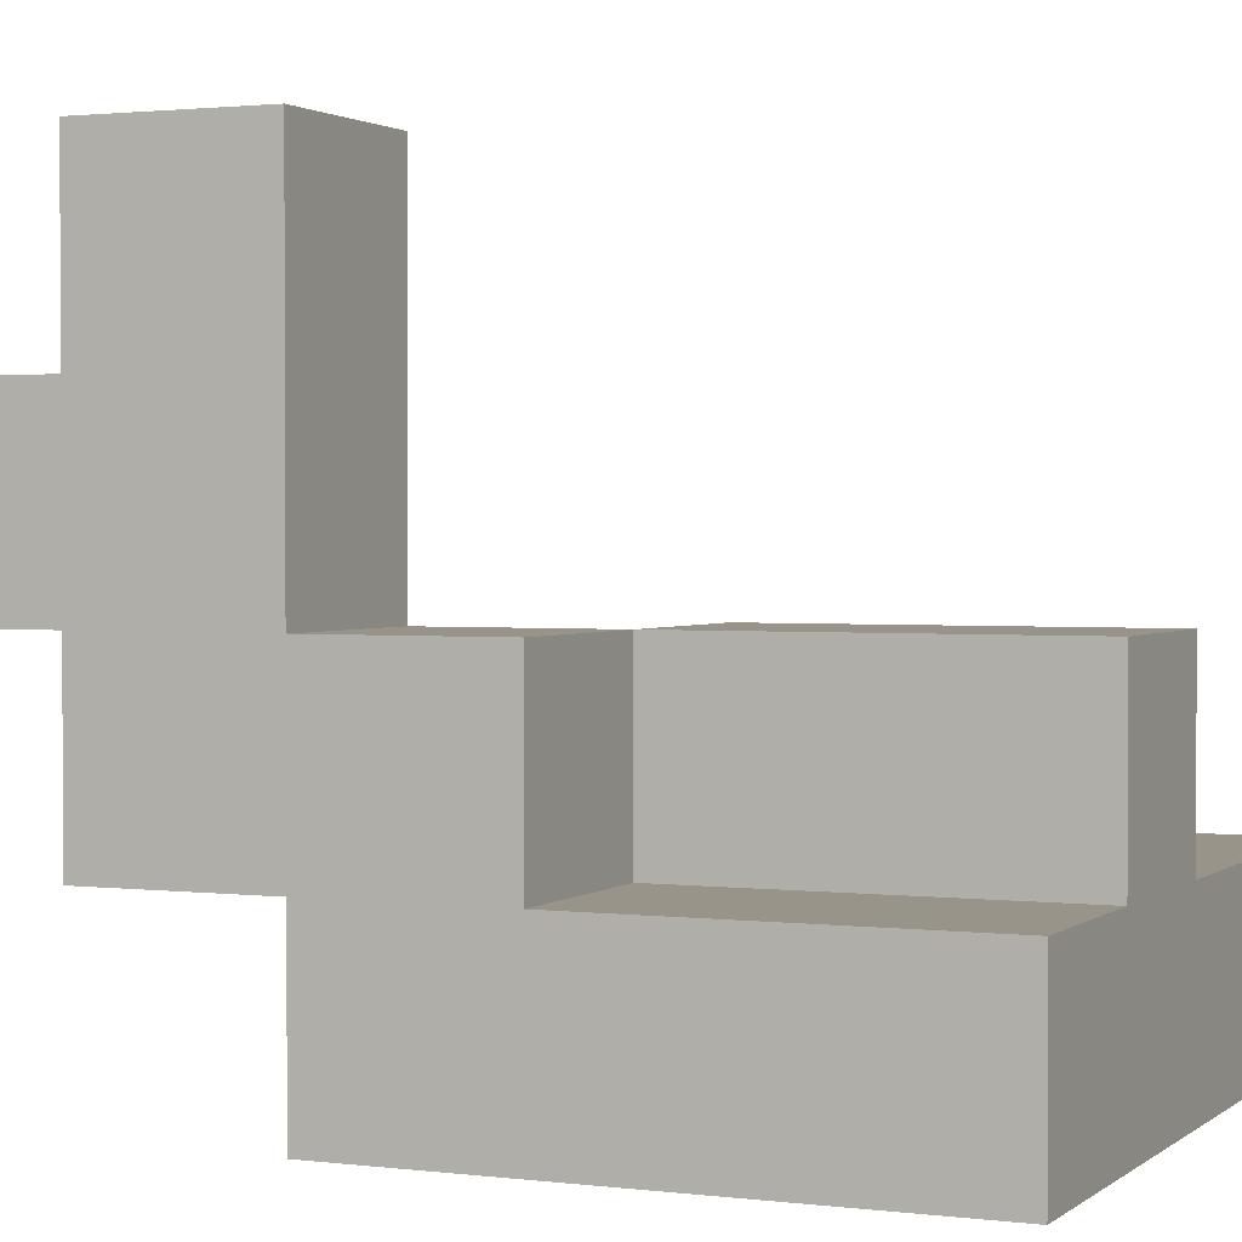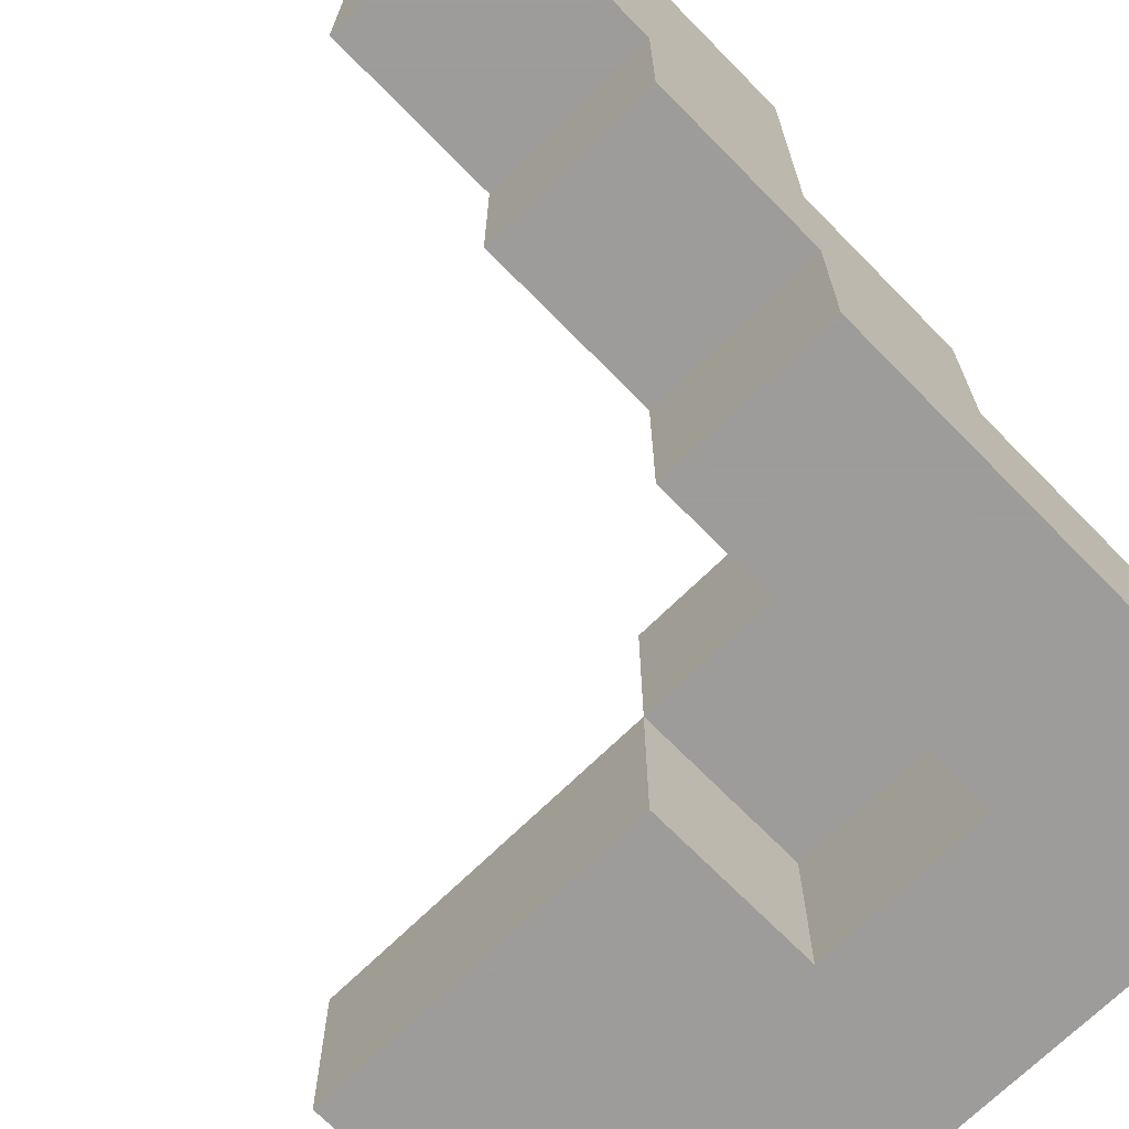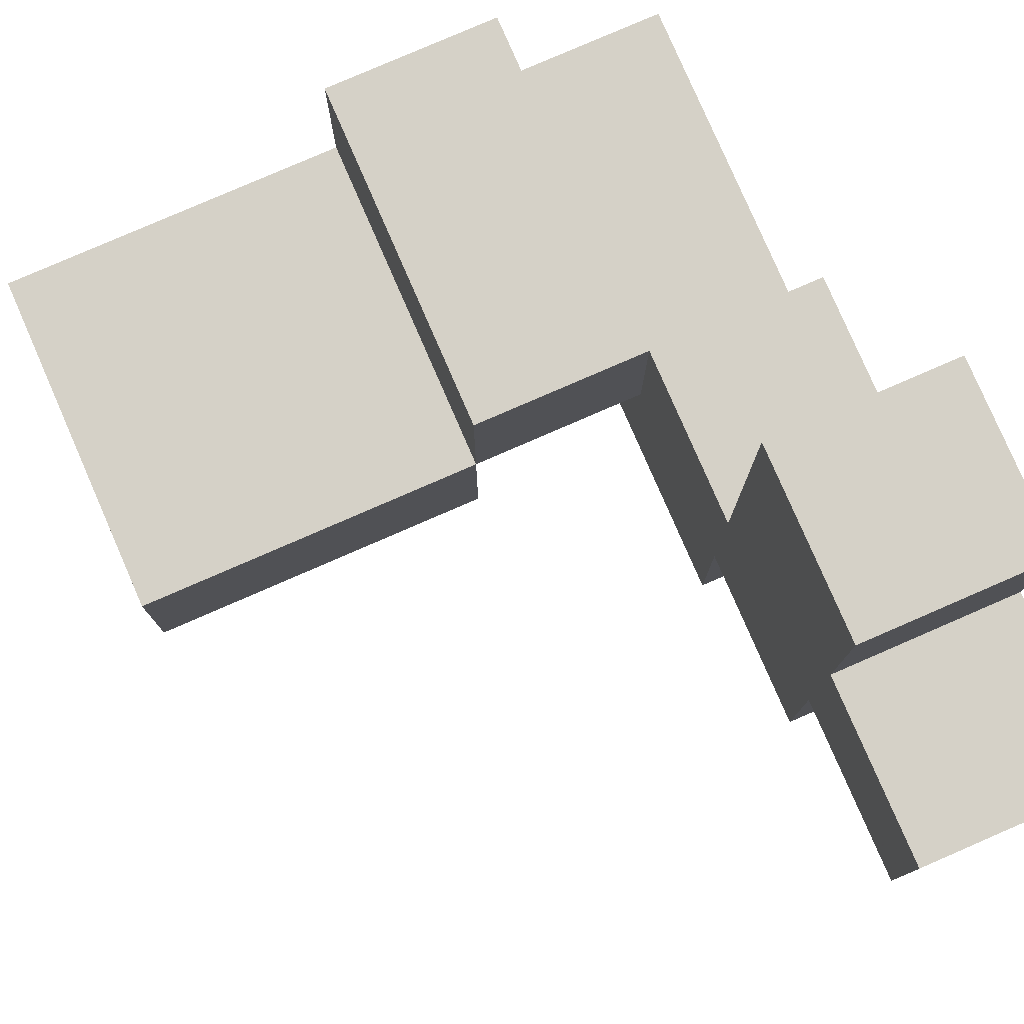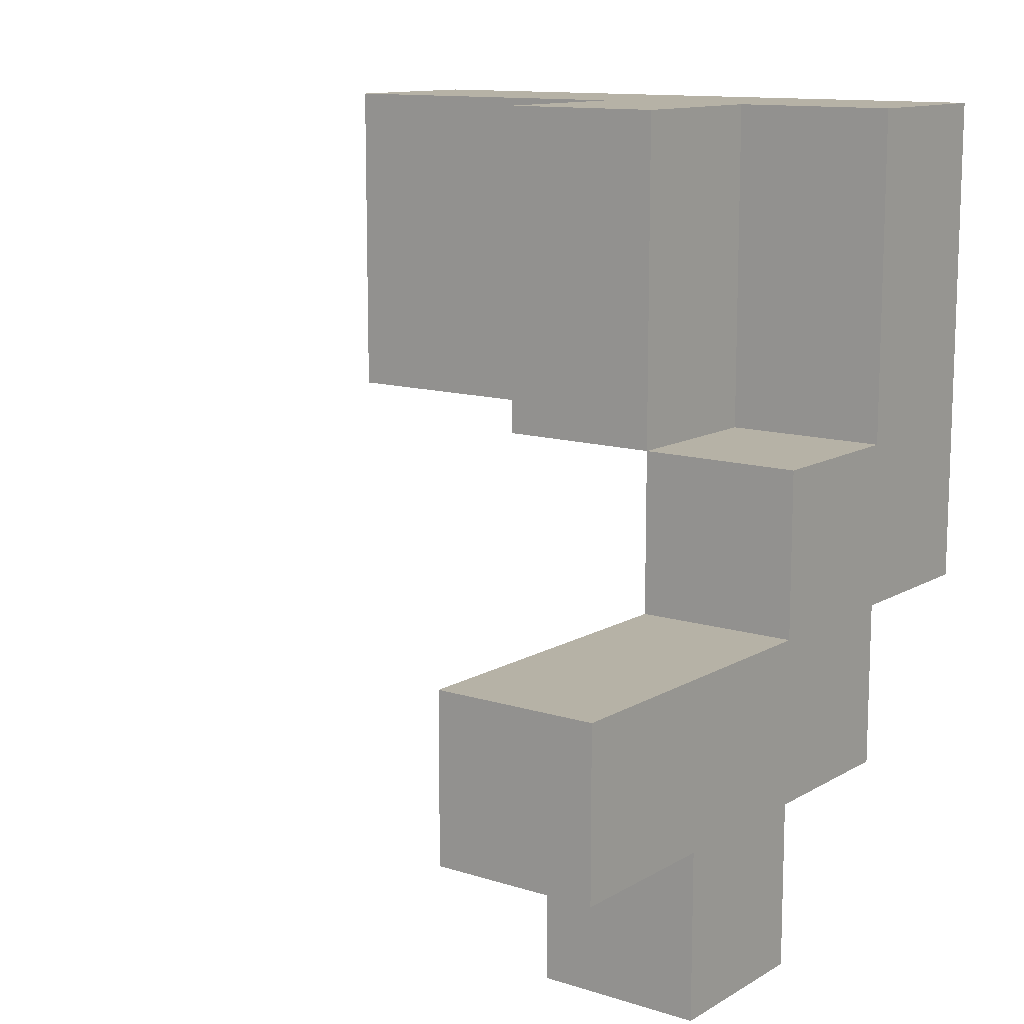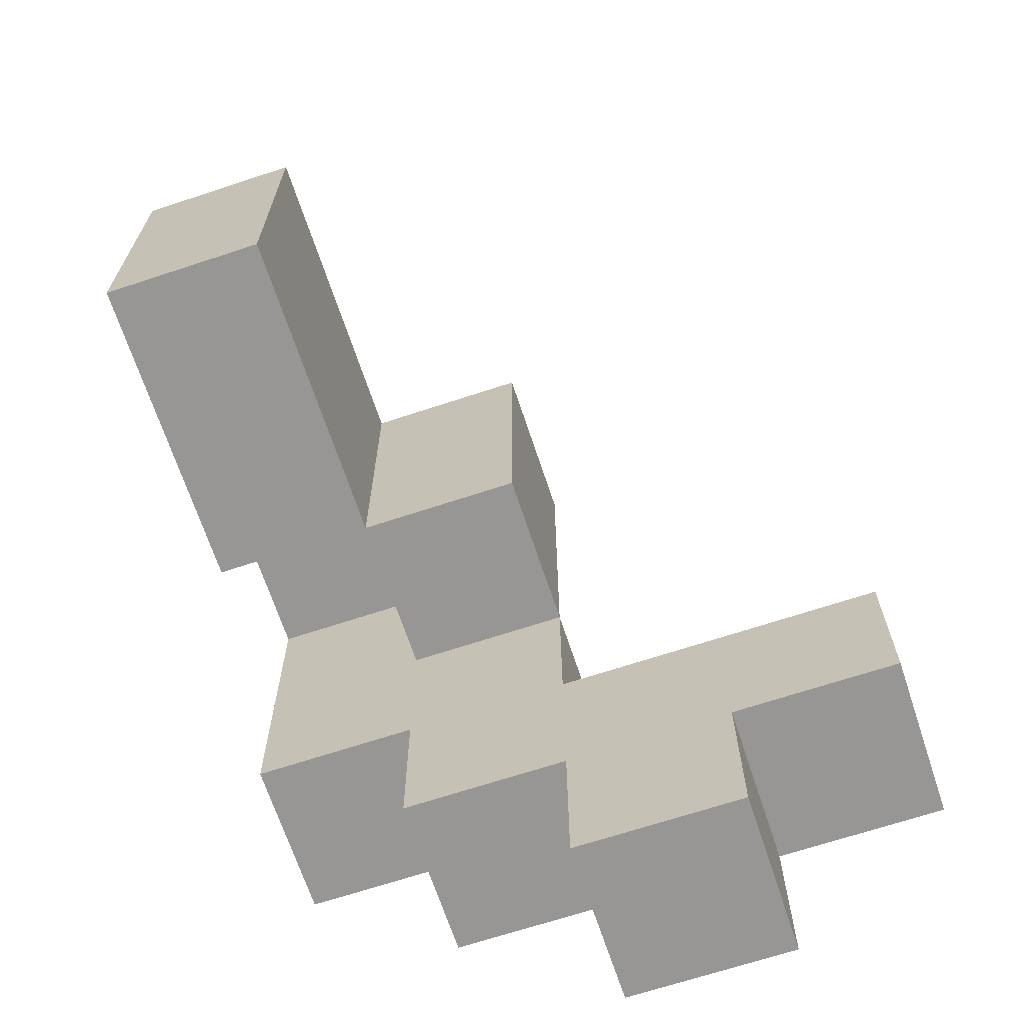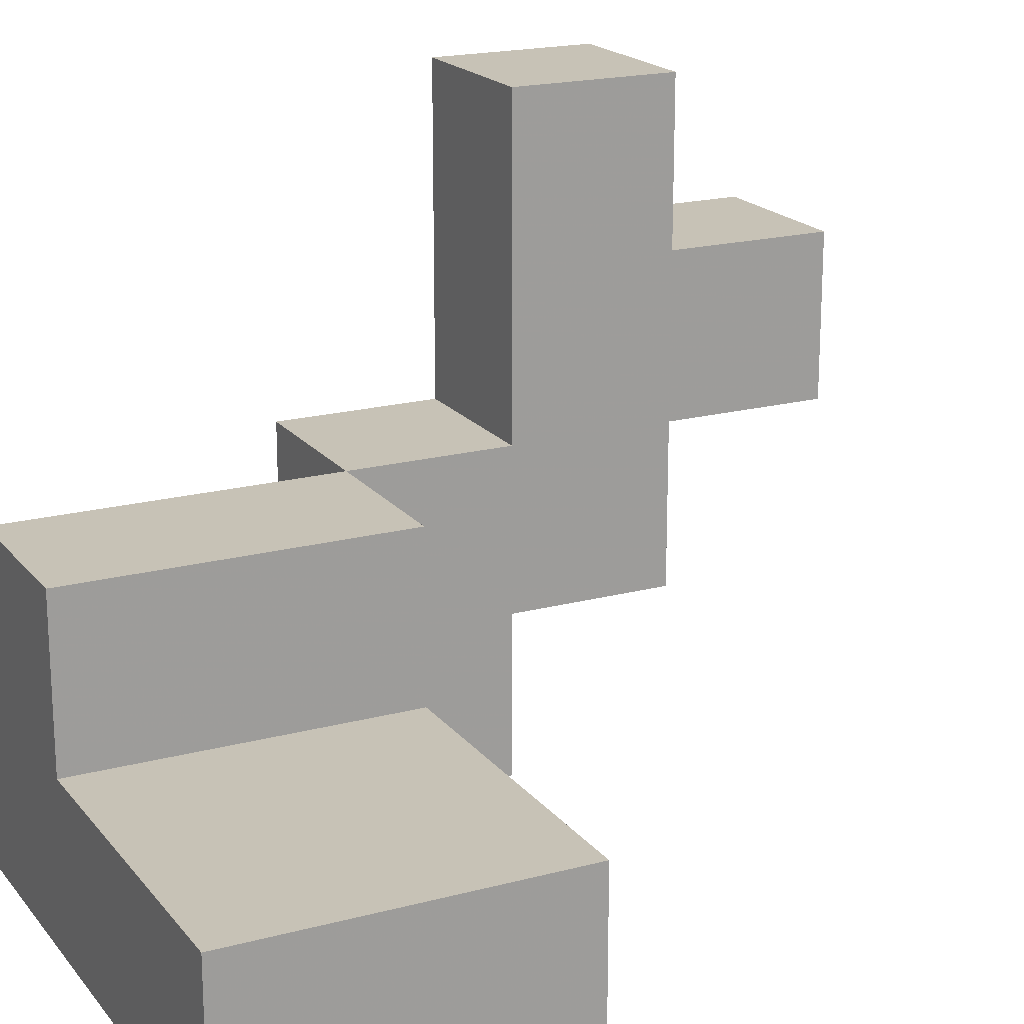
<metadata>
{"format":"obj","ext":"obj","renderer":"f3d","projection":"perspective","resolution":1024,"background":"white","views":[{"elev":1.7,"azim":114.0,"up":"+Z"},{"elev":-70.3,"azim":44.5,"up":"+Z"},{"elev":79.3,"azim":-23.5,"up":"+Z"},{"elev":12.2,"azim":36.7,"up":"+Y"},{"elev":-68.0,"azim":-71.7,"up":"+Y"},{"elev":19.2,"azim":-116.6,"up":"+Z"}]}
</metadata>
<code>
v 0.5 -0.1667 -0.8333
v 0.5 -0.1667 -0.5
v 0.5 0.1667 -0.5
v 0.5 0.1667 -0.8333
v 0.8333 -0.1667 -0.8333
v 0.8333 0.1667 -0.8333
v 0.8333 0.1667 -0.5
v 0.8333 -0.1667 -0.5
v -0.5 0.1667 -0.8333
v -0.5 0.1667 -0.5
v -0.5 0.5 -0.5
v -0.5 0.5 -0.8333
v -0.1667 0.1667 -0.8333
v -0.1667 0.1667 -0.5
v -0.1667 0.5 -0.8333
v -0.1667 0.5 -0.5
v 0.1667 0.1667 -0.8333
v 0.1667 0.5 -0.8333
v 0.1667 0.5 -0.5
v 0.1667 0.1667 -0.5
v 0.5 0.5 -0.5
v 0.5 0.5 -0.8333
v 0.8333 0.5 -0.8333
v 0.8333 0.5 -0.5
v -0.5 0.8333 -0.5
v -0.5 0.8333 -0.8333
v -0.1667 0.8333 -0.5
v -0.1667 0.8333 -0.8333
v 0.1667 0.8333 -0.5
v 0.1667 0.8333 -0.8333
v 0.5 0.8333 -0.5
v 0.5 0.8333 -0.8333
v 0.8333 0.8333 -0.8333
v 0.8333 0.8333 -0.5
v 0.5 -0.5 -0.5
v 0.5 -0.5 -0.1667
v 0.5 -0.1667 -0.1667
v 0.8333 -0.5 -0.5
v 0.8333 -0.1667 -0.1667
v 0.8333 -0.5 -0.1667
v 0.5 0.1667 -0.1667
v 0.8333 0.1667 -0.1667
v 0.1667 0.1667 -0.1667
v 0.1667 0.5 -0.1667
v 0.5 0.5 -0.1667
v 0.1667 0.8333 -0.1667
v 0.5 0.8333 -0.1667
v 0.5 -0.8333 -0.1667
v 0.5 -0.8333 0.1667
v 0.5 -0.5 0.1667
v 0.8333 -0.8333 -0.1667
v 0.8333 -0.5 0.1667
v 0.8333 -0.8333 0.1667
v 0.5 -0.1667 0.1667
v 0.8333 -0.1667 0.1667
v 0.5 -0.5 0.5
v 0.5 -0.1667 0.5
v 0.8333 -0.1667 0.5
v 0.8333 -0.5 0.5
f 1 2 3 4
f 5 6 7 8
f 1 5 8 2
f 1 4 6 5
f 9 10 11 12
f 9 13 14 10
f 9 12 15 13
f 10 14 16 11
f 17 18 19 20
f 13 17 20 14
f 13 15 18 17
f 14 20 19 16
f 4 3 21 22
f 6 23 24 7
f 4 22 23 6
f 3 7 24 21
f 12 11 25 26
f 26 25 27 28
f 12 26 28 15
f 11 16 27 25
f 28 27 29 30
f 15 28 30 18
f 16 19 29 27
f 18 22 21 19
f 30 29 31 32
f 18 30 32 22
f 23 33 34 24
f 32 31 34 33
f 22 32 33 23
f 21 24 34 31
f 35 36 37 2
f 38 8 39 40
f 35 38 40 36
f 35 2 8 38
f 2 37 41 3
f 8 7 42 39
f 3 41 42 7
f 37 39 42 41
f 20 43 44 19
f 3 21 45 41
f 20 3 41 43
f 20 19 21 3
f 43 41 45 44
f 19 44 46 29
f 21 31 47 45
f 29 46 47 31
f 44 45 47 46
f 48 49 50 36
f 51 40 52 53
f 48 51 53 49
f 48 36 40 51
f 49 53 52 50
f 36 50 54 37
f 40 39 55 52
f 37 54 55 39
f 50 56 57 54
f 52 55 58 59
f 50 52 59 56
f 54 57 58 55
f 56 59 58 57

</code>
